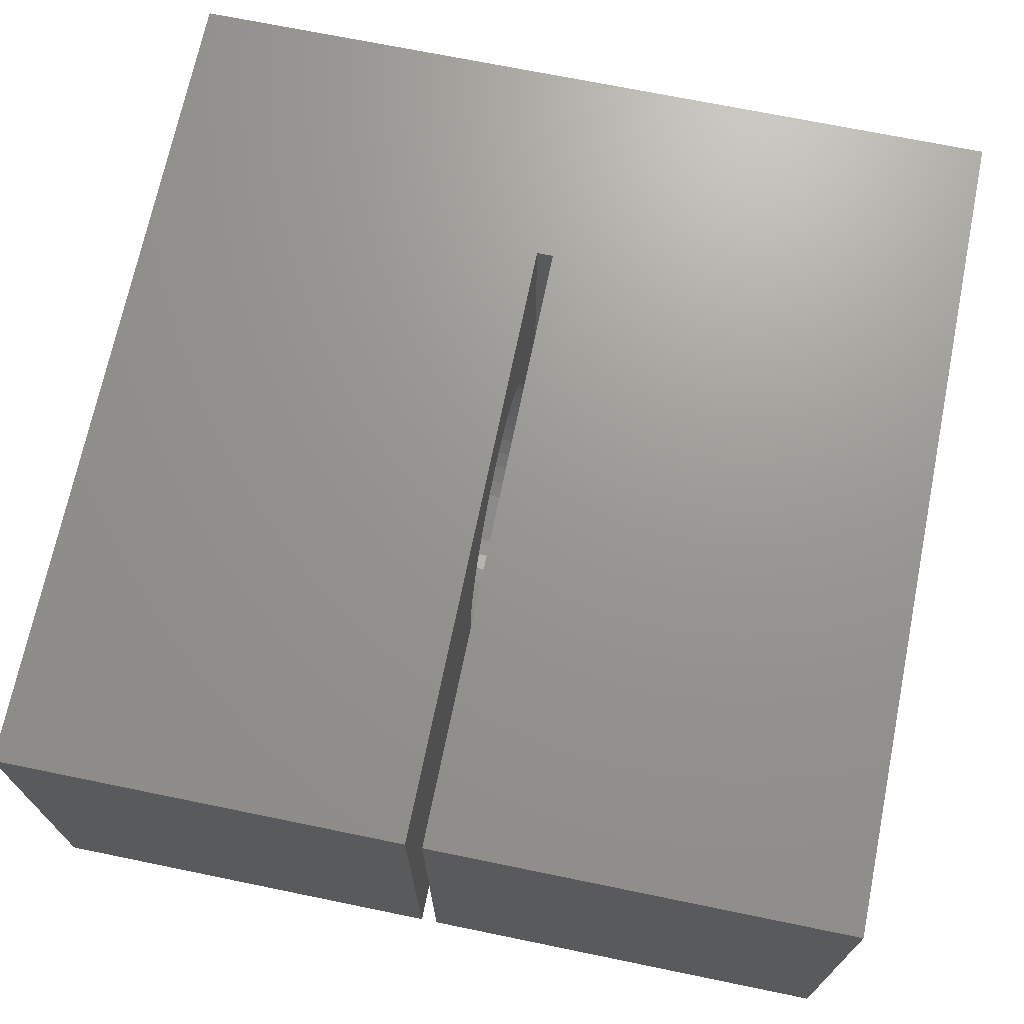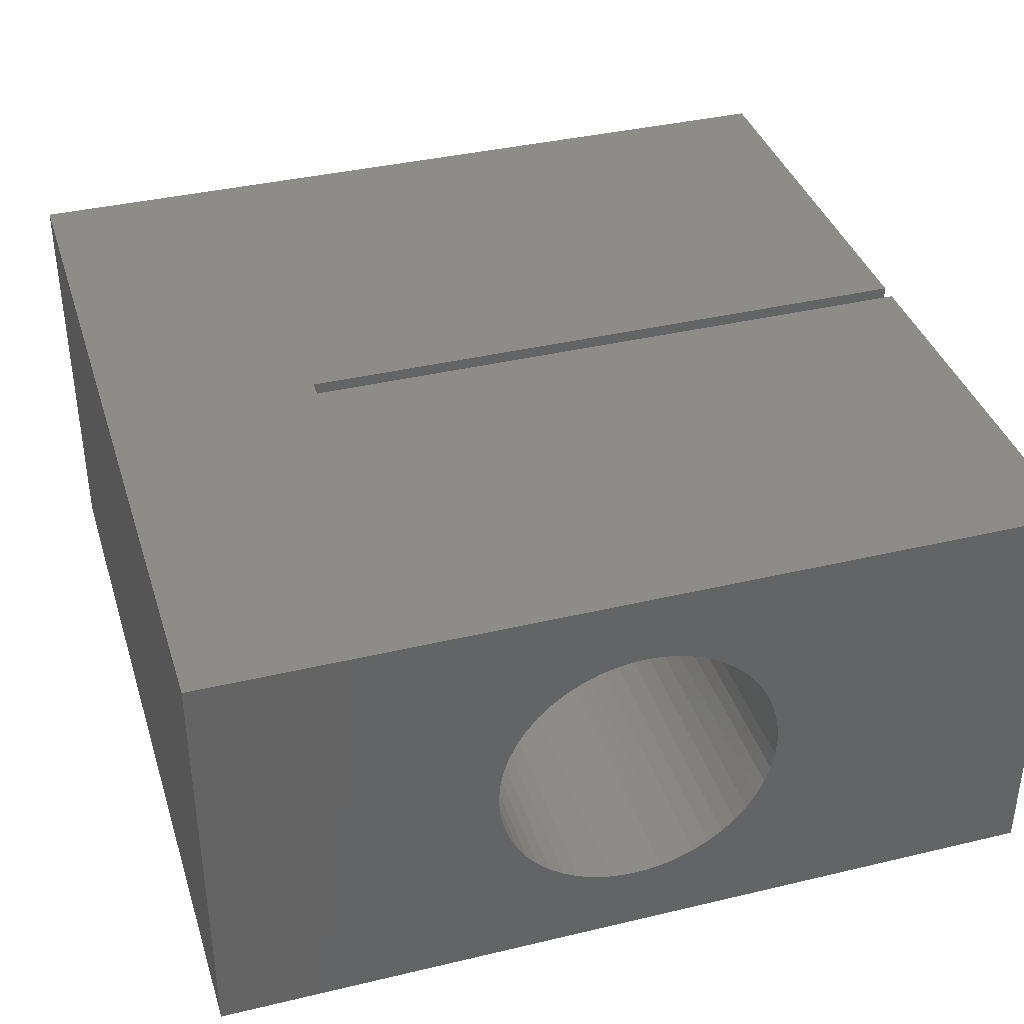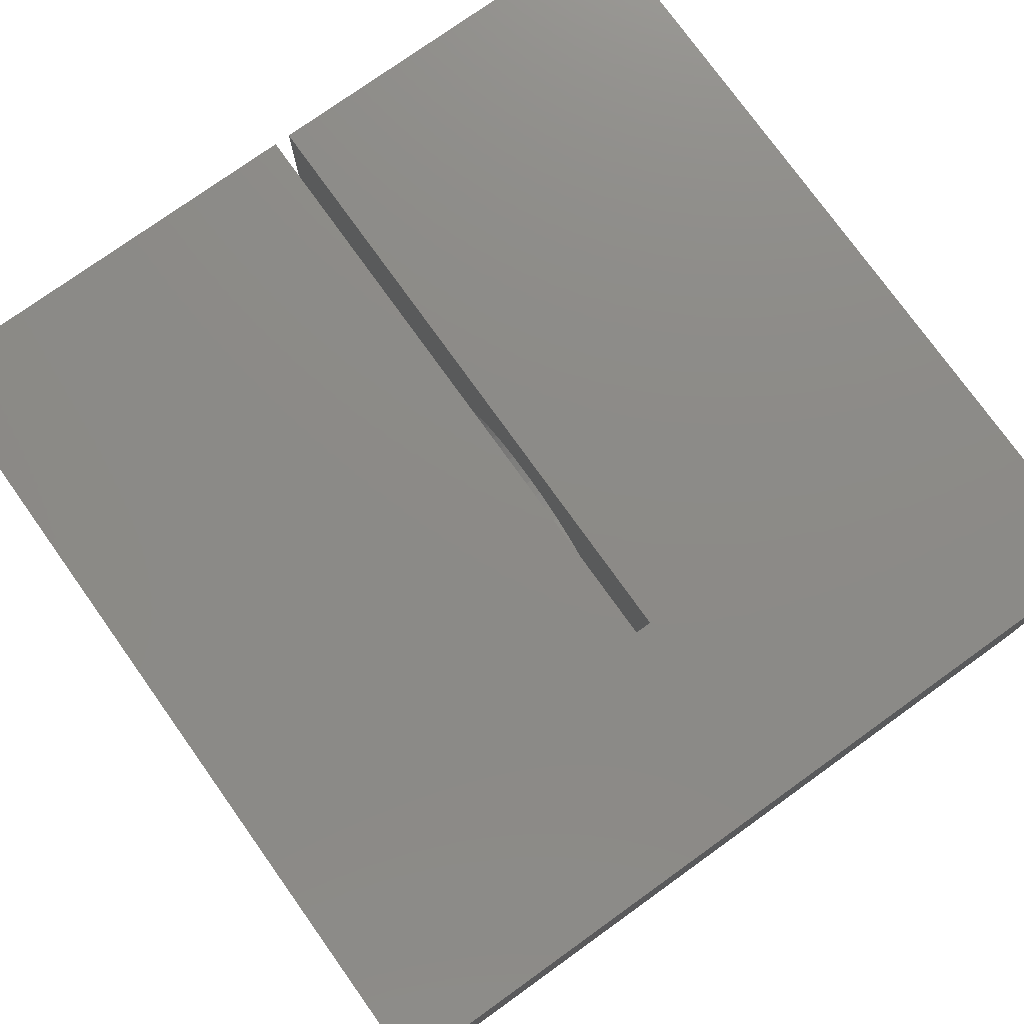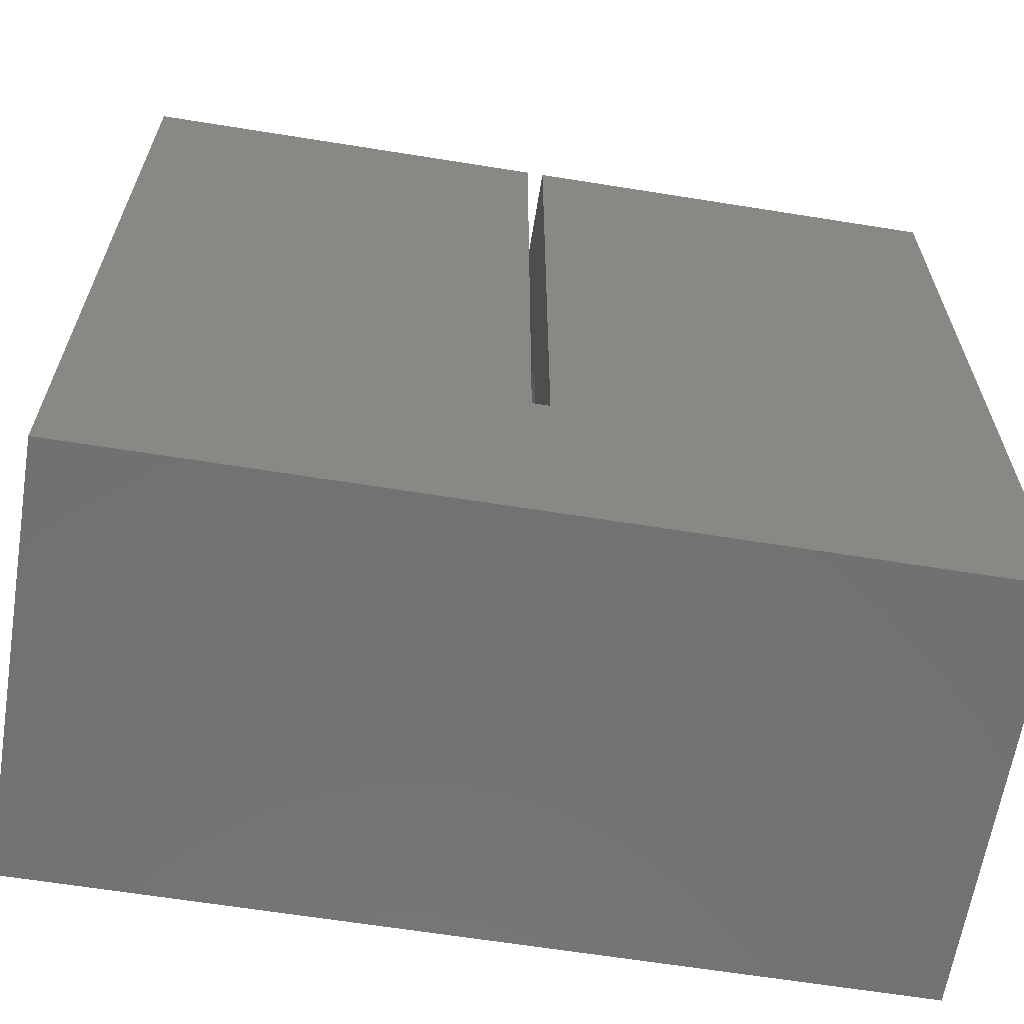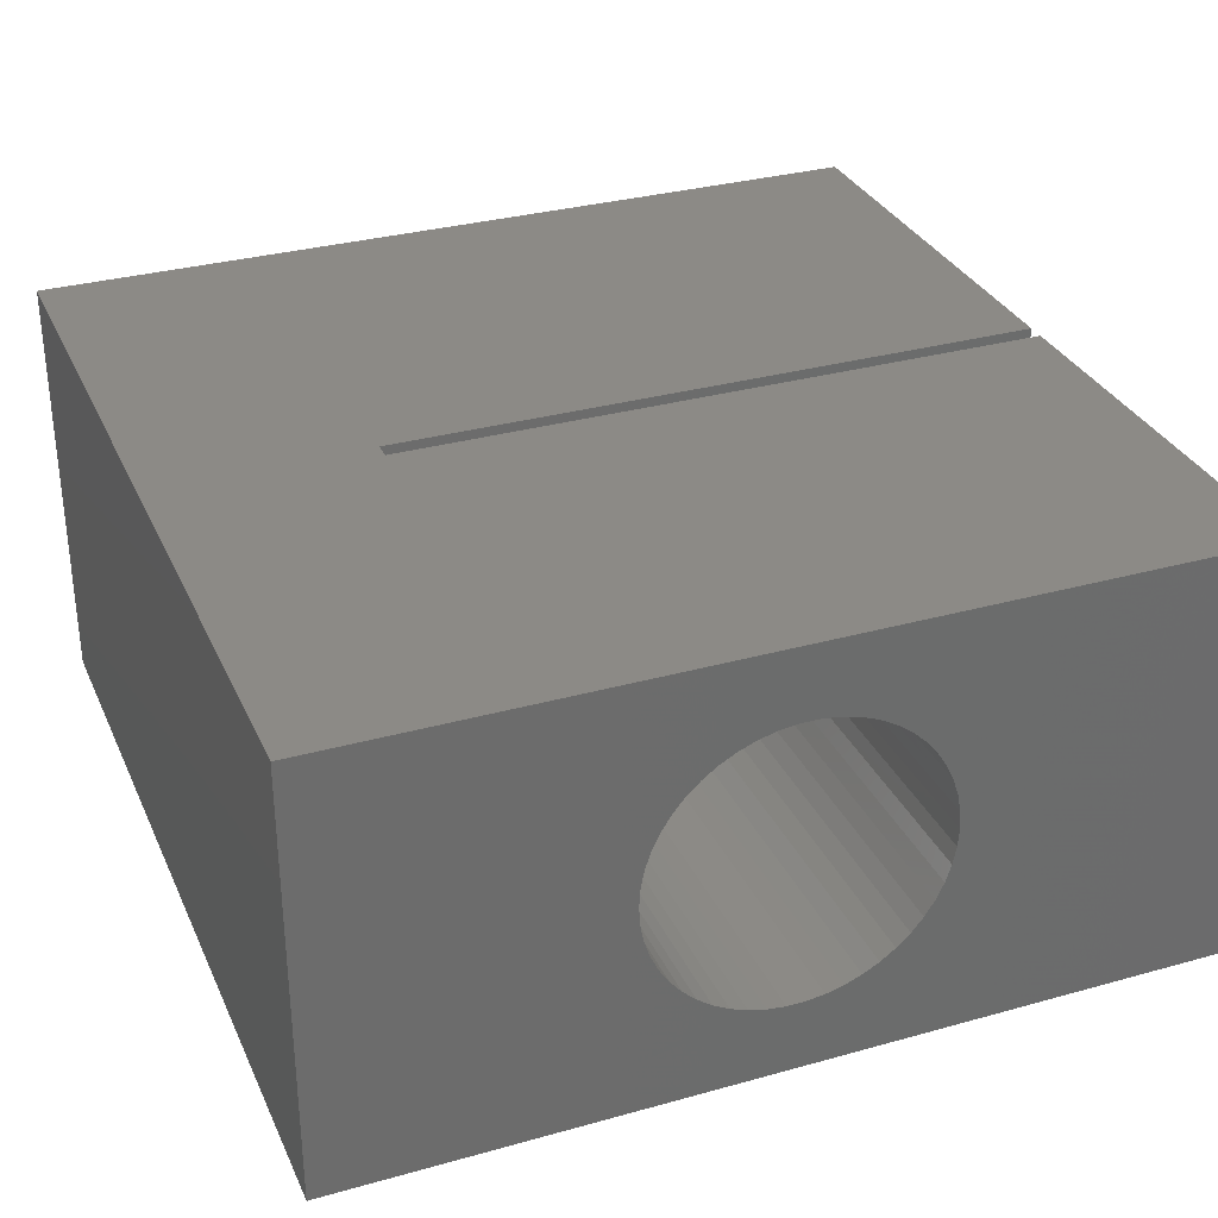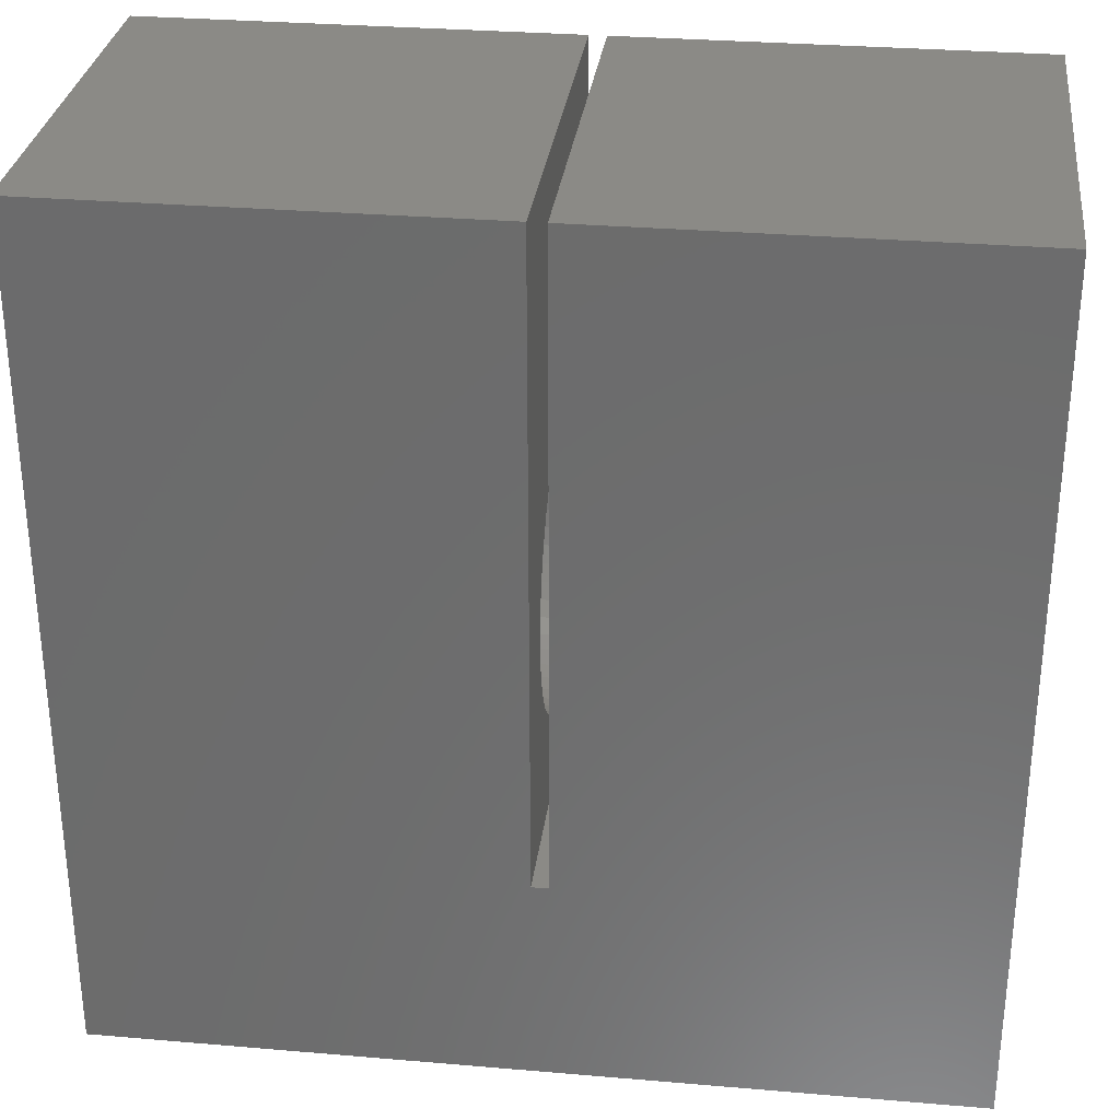
<metadata>
{"format":"stl","ext":"stl","renderer":"f3d","projection":"perspective","resolution":1024,"background":"white","views":[{"elev":70.2,"azim":11.6,"up":"+Y"},{"elev":37.7,"azim":-106.9,"up":"+Y"},{"elev":76.8,"azim":144.4,"up":"+Y"},{"elev":-63.7,"azim":-9.2,"up":"+Z"},{"elev":31.7,"azim":-111.5,"up":"+Y"},{"elev":30.5,"azim":-173.0,"up":"+Z"}]}
</metadata>
<code>
# stl→obj: 216 verts, 436 faces
v -1.771e-16 -12.67 -0.7974
v 1.771e-16 -12.67 0.7974
v 8.46e-15 -19.05 38.1
v -38 -1.592 -12.6
v -2.731e-15 -3.158 -12.3
v -2.798e-15 -1.592 -12.6
v -38 0 -12.7
v -38 -1.592 12.6
v -38 0 12.7
v 2.82e-15 0 12.7
v 2.798e-15 -1.592 12.6
v -38 -10.72 -6.805
v -1.511e-15 -10.72 -6.805
v -1.798e-15 -9.786 -8.095
v -38 -9.786 -8.095
v -38 -10.72 6.805
v -38 -9.786 8.095
v 1.511e-15 -10.72 6.805
v 1.201e-15 -11.49 5.407
v -38 -11.49 -5.407
v -1.201e-15 -11.49 -5.407
v -38 -11.49 5.407
v 8.714e-16 -12.08 3.925
v -38 -12.08 -3.925
v -8.714e-16 -12.08 -3.925
v -38 -12.08 3.925
v 5.284e-16 -12.47 2.38
v -38 -12.47 -2.38
v -5.284e-16 -12.47 -2.38
v -38 -12.47 2.38
v -38 -12.67 -0.7974
v -38 -12.67 0.7974
v -38 -19.05 -19.05
v -38 -19.05 38.1
v -38 -3.158 -12.3
v -38 -4.675 -11.81
v -38 -6.118 -11.13
v -38 -7.465 -10.27
v -38 -8.694 -9.258
v -38 19.05 -19.05
v -8.46e-15 -19.05 -38.1
v -38 -3.158 12.3
v -38 -4.675 11.81
v -38 -6.118 11.13
v -38 -7.465 10.27
v -38 -8.694 9.258
v -38 19.05 38.1
v -2.622e-15 -4.675 -11.81
v 2.731e-15 -3.158 12.3
v -2.471e-15 -6.118 -11.13
v 2.622e-15 -4.675 11.81
v -2.281e-15 -7.465 -10.27
v 2.471e-15 -6.118 11.13
v -2.056e-15 -8.694 -9.258
v 2.281e-15 -7.465 10.27
v 2.056e-15 -8.694 9.258
v 1.798e-15 -9.786 8.095
v -2.82e-15 0 -12.7
v -38 1.592 -12.6
v -38 1.592 12.6
v 2.798e-15 1.592 12.6
v -2.798e-15 1.592 -12.6
v -38 3.158 -12.3
v -38 3.158 12.3
v 2.731e-15 3.158 12.3
v -38 10.72 -6.805
v -1.201e-15 11.49 -5.407
v -38 11.49 -5.407
v -1.511e-15 10.72 -6.805
v -38 10.72 6.805
v -38 11.49 5.407
v 1.511e-15 10.72 6.805
v 1.798e-15 9.786 8.095
v -8.714e-16 12.08 -3.925
v -38 12.08 -3.925
v -38 12.08 3.925
v 1.201e-15 11.49 5.407
v -38 12.47 -2.38
v -5.284e-16 12.47 -2.38
v -38 12.47 2.38
v 8.714e-16 12.08 3.925
v -1.771e-16 12.67 -0.7974
v -38 12.67 -0.7974
v -38 12.67 0.7974
v 5.284e-16 12.47 2.38
v 1.771e-16 12.67 0.7974
v 8.46e-15 19.05 38.1
v -8.46e-15 19.05 -38.1
v -2.731e-15 3.158 -12.3
v -38 4.675 -11.81
v -38 4.675 11.81
v 2.622e-15 4.675 11.81
v -2.622e-15 4.675 -11.81
v -38 6.118 -11.13
v -38 6.118 11.13
v 2.471e-15 6.118 11.13
v -2.471e-15 6.118 -11.13
v -38 7.465 -10.27
v -38 7.465 10.27
v 2.281e-15 7.465 10.27
v -2.281e-15 7.465 -10.27
v -38 8.694 -9.258
v -38 8.694 9.258
v 2.056e-15 8.694 9.258
v -1.798e-15 9.786 -8.095
v -38 9.786 -8.095
v -2.056e-15 8.694 -9.258
v -38 9.786 8.095
v -39.5 -19.05 -19.05
v -39.5 19.05 -19.05
v -39.5 -1.592 -12.6
v -39.5 -3.158 -12.3
v -39.5 -10.72 -6.805
v -39.5 -11.49 -5.407
v -39.5 -12.08 -3.925
v -39.5 -12.47 -2.38
v -39.5 -12.67 -0.7974
v -39.5 -12.67 0.7974
v -39.5 -19.05 38.1
v -39.5 -4.675 -11.81
v -39.5 -6.118 -11.13
v -39.5 -7.465 -10.27
v -39.5 -8.694 -9.258
v -39.5 -9.786 -8.095
v -39.5 0 -12.7
v -39.5 -1.592 12.6
v -39.5 0 12.7
v -39.5 -10.72 6.805
v -39.5 -9.786 8.095
v -39.5 -11.49 5.407
v -39.5 -12.08 3.925
v -39.5 -12.47 2.38
v -39.5 -3.158 12.3
v -39.5 -4.675 11.81
v -39.5 -6.118 11.13
v -39.5 -7.465 10.27
v -39.5 -8.694 9.258
v -39.5 19.05 38.1
v -39.5 1.592 -12.6
v -39.5 1.592 12.6
v -39.5 3.158 -12.3
v -39.5 3.158 12.3
v -39.5 10.72 -6.805
v -39.5 11.49 -5.407
v -39.5 10.72 6.805
v -39.5 11.49 5.407
v -39.5 12.08 -3.925
v -39.5 12.08 3.925
v -39.5 12.47 -2.38
v -39.5 12.47 2.38
v -39.5 12.67 -0.7974
v -39.5 12.67 0.7974
v -39.5 4.675 -11.81
v -39.5 4.675 11.81
v -39.5 6.118 -11.13
v -39.5 6.118 11.13
v -39.5 7.465 -10.27
v -39.5 7.465 10.27
v -39.5 8.694 -9.258
v -39.5 8.694 9.258
v -39.5 9.786 -8.095
v -39.5 9.786 8.095
v -76 -1.592 -12.6
v -76 0 -12.7
v -76 -1.592 12.6
v -76 0 12.7
v -76 -10.72 -6.805
v -76 -9.786 -8.095
v -76 -10.72 6.805
v -76 -9.786 8.095
v -76 -11.49 -5.407
v -76 -11.49 5.407
v -76 -12.08 -3.925
v -76 -12.08 3.925
v -76 -12.47 -2.38
v -76 -12.47 2.38
v -76 -12.67 -0.7974
v -76 -12.67 0.7974
v -76 -19.05 -38.1
v -76 -19.05 38.1
v -76 -3.158 -12.3
v -76 -4.675 -11.81
v -76 -6.118 -11.13
v -76 -7.465 -10.27
v -76 -8.694 -9.258
v -76 19.05 -38.1
v -76 19.05 38.1
v -76 -3.158 12.3
v -76 -4.675 11.81
v -76 -6.118 11.13
v -76 -7.465 10.27
v -76 -8.694 9.258
v -76 1.592 -12.6
v -76 1.592 12.6
v -76 3.158 -12.3
v -76 3.158 12.3
v -76 10.72 -6.805
v -76 11.49 -5.407
v -76 10.72 6.805
v -76 11.49 5.407
v -76 12.08 -3.925
v -76 12.08 3.925
v -76 12.47 -2.38
v -76 12.47 2.38
v -76 12.67 -0.7974
v -76 12.67 0.7974
v -76 4.675 -11.81
v -76 4.675 11.81
v -76 6.118 -11.13
v -76 6.118 11.13
v -76 7.465 -10.27
v -76 7.465 10.27
v -76 8.694 -9.258
v -76 8.694 9.258
v -76 9.786 -8.095
v -76 9.786 8.095
f 1 2 3
f 4 5 6
f 4 6 7
f 8 9 10
f 8 10 11
f 12 13 14
f 12 14 15
f 16 17 18
f 16 18 19
f 20 21 13
f 20 13 12
f 22 16 19
f 22 19 23
f 24 21 20
f 24 25 21
f 26 22 23
f 26 23 27
f 28 29 25
f 28 25 24
f 30 26 27
f 30 27 2
f 31 1 29
f 31 32 1
f 31 29 28
f 32 30 2
f 32 2 1
f 33 4 7
f 33 12 15
f 33 20 12
f 33 24 20
f 33 28 24
f 33 30 32
f 33 31 28
f 33 32 31
f 33 34 30
f 33 35 4
f 33 36 35
f 33 37 36
f 33 38 37
f 33 39 38
f 33 15 39
f 33 7 40
f 33 41 3
f 33 3 34
f 34 8 42
f 34 16 22
f 34 22 26
f 34 26 30
f 34 42 43
f 34 43 44
f 34 44 45
f 34 45 46
f 34 46 17
f 34 17 16
f 34 9 8
f 34 47 9
f 34 3 47
f 35 48 5
f 35 5 4
f 42 8 11
f 42 11 49
f 36 50 48
f 36 48 35
f 43 42 49
f 43 49 51
f 37 52 50
f 37 50 36
f 44 43 51
f 44 51 53
f 38 54 52
f 38 52 37
f 45 44 53
f 45 53 55
f 39 54 38
f 46 45 55
f 46 56 57
f 46 55 56
f 15 14 54
f 15 54 39
f 17 46 57
f 17 57 18
f 7 6 58
f 7 58 59
f 7 59 40
f 9 60 61
f 9 47 60
f 9 61 10
f 59 62 63
f 59 58 62
f 59 63 40
f 60 47 64
f 60 64 65
f 60 65 61
f 66 67 68
f 66 69 67
f 66 68 40
f 70 71 72
f 70 47 71
f 70 72 73
f 68 67 74
f 68 75 40
f 68 74 75
f 71 76 77
f 71 47 76
f 71 77 72
f 75 78 40
f 75 79 78
f 75 74 79
f 76 80 81
f 76 47 80
f 76 81 77
f 78 82 83
f 78 83 40
f 78 79 82
f 80 84 85
f 80 47 84
f 80 85 81
f 83 82 86
f 83 84 40
f 83 86 84
f 84 47 40
f 84 86 85
f 40 47 87
f 40 87 88
f 47 3 87
f 63 89 90
f 63 62 89
f 63 90 40
f 64 47 91
f 64 91 92
f 64 92 65
f 90 93 94
f 90 89 93
f 90 94 40
f 91 47 95
f 91 95 96
f 91 96 92
f 94 97 98
f 94 93 97
f 94 98 40
f 95 47 99
f 95 99 100
f 95 100 96
f 98 101 102
f 98 97 101
f 98 102 40
f 99 47 103
f 99 103 104
f 99 104 100
f 102 105 106
f 102 107 105
f 102 101 107
f 102 106 40
f 103 47 108
f 103 108 104
f 106 69 66
f 106 105 69
f 106 66 40
f 108 70 73
f 108 47 70
f 108 73 104
f 109 33 110
f 109 111 112
f 109 113 114
f 109 114 115
f 109 115 116
f 109 116 117
f 109 117 118
f 109 118 119
f 109 112 120
f 109 120 121
f 109 121 122
f 109 122 123
f 109 123 124
f 109 124 113
f 109 125 111
f 109 110 125
f 119 126 127
f 119 128 129
f 119 130 128
f 119 131 130
f 119 132 131
f 119 118 132
f 119 133 126
f 119 134 133
f 119 135 134
f 119 136 135
f 119 137 136
f 119 129 137
f 119 127 138
f 125 110 139
f 127 140 138
f 139 110 141
f 140 142 138
f 143 110 144
f 145 146 138
f 144 110 147
f 146 148 138
f 147 110 149
f 148 150 138
f 149 110 151
f 150 152 138
f 151 110 152
f 152 110 138
f 110 33 40
f 141 110 153
f 142 154 138
f 153 110 155
f 154 156 138
f 155 110 157
f 156 158 138
f 157 110 159
f 158 160 138
f 159 110 161
f 160 162 138
f 161 110 143
f 162 145 138
f 163 111 164
f 163 112 111
f 165 127 126
f 165 166 127
f 167 113 124
f 167 124 168
f 169 128 130
f 169 170 128
f 171 113 167
f 171 114 113
f 172 130 131
f 172 169 130
f 173 114 171
f 173 115 114
f 174 131 132
f 174 172 131
f 175 115 173
f 175 116 115
f 176 132 118
f 176 174 132
f 177 116 175
f 177 117 116
f 177 178 117
f 178 118 117
f 178 176 118
f 179 33 109
f 179 109 180
f 179 163 164
f 179 167 168
f 179 171 167
f 179 173 171
f 179 175 173
f 179 177 175
f 179 178 177
f 179 180 178
f 179 181 163
f 179 182 181
f 179 183 182
f 179 184 183
f 179 185 184
f 179 168 185
f 179 164 186
f 179 186 88
f 179 41 33
f 179 88 41
f 180 109 119
f 180 119 187
f 180 165 188
f 180 169 172
f 180 172 174
f 180 174 176
f 180 176 178
f 180 188 189
f 180 189 190
f 180 190 191
f 180 191 192
f 180 192 170
f 180 170 169
f 180 166 165
f 180 187 166
f 181 112 163
f 181 120 112
f 188 126 133
f 188 165 126
f 182 120 181
f 182 121 120
f 189 133 134
f 189 188 133
f 183 121 182
f 183 122 121
f 190 134 135
f 190 189 134
f 184 122 183
f 184 123 122
f 191 135 136
f 191 190 135
f 185 123 184
f 192 136 137
f 192 137 129
f 192 191 136
f 168 123 185
f 168 124 123
f 170 129 128
f 170 192 129
f 164 111 125
f 164 125 193
f 164 193 186
f 166 140 127
f 166 194 140
f 166 187 194
f 193 125 139
f 193 139 195
f 193 195 186
f 194 142 140
f 194 187 196
f 194 196 142
f 197 143 144
f 197 144 198
f 197 198 186
f 199 145 162
f 199 200 145
f 199 187 200
f 198 144 147
f 198 147 201
f 198 201 186
f 200 146 145
f 200 202 146
f 200 187 202
f 201 147 149
f 201 149 203
f 201 203 186
f 202 148 146
f 202 204 148
f 202 187 204
f 203 149 151
f 203 151 205
f 203 205 186
f 204 150 148
f 204 206 150
f 204 187 206
f 205 151 152
f 205 152 206
f 205 206 187
f 205 187 186
f 206 152 150
f 186 40 88
f 186 110 40
f 186 187 110
f 187 119 138
f 187 138 110
f 195 139 141
f 195 141 207
f 195 207 186
f 196 154 142
f 196 187 208
f 196 208 154
f 207 141 153
f 207 153 209
f 207 209 186
f 208 156 154
f 208 187 210
f 208 210 156
f 209 153 155
f 209 155 211
f 209 211 186
f 210 158 156
f 210 187 212
f 210 212 158
f 211 155 157
f 211 157 213
f 211 213 186
f 212 160 158
f 212 187 214
f 212 214 160
f 213 157 159
f 213 159 161
f 213 161 215
f 213 215 186
f 214 187 216
f 214 216 160
f 215 143 197
f 215 161 143
f 215 197 186
f 216 162 160
f 216 199 162
f 216 187 199
f 41 21 25
f 41 13 21
f 41 1 3
f 41 14 13
f 41 54 14
f 41 52 54
f 41 50 52
f 41 48 50
f 41 5 48
f 41 6 5
f 41 58 6
f 41 29 1
f 41 88 58
f 41 25 29
f 88 67 69
f 88 69 105
f 88 82 79
f 88 105 107
f 88 107 101
f 88 101 97
f 88 97 93
f 88 93 89
f 88 89 62
f 88 62 58
f 88 79 74
f 88 74 67
f 88 86 82
f 88 87 86
f 19 18 3
f 77 87 72
f 18 57 3
f 72 87 73
f 2 27 3
f 86 87 85
f 57 56 3
f 73 87 104
f 56 55 3
f 104 87 100
f 55 53 3
f 100 87 96
f 53 51 3
f 96 87 92
f 51 49 3
f 92 87 65
f 49 11 3
f 65 87 61
f 11 10 3
f 61 87 10
f 10 87 3
f 27 23 3
f 85 87 81
f 23 19 3
f 81 87 77

</code>
